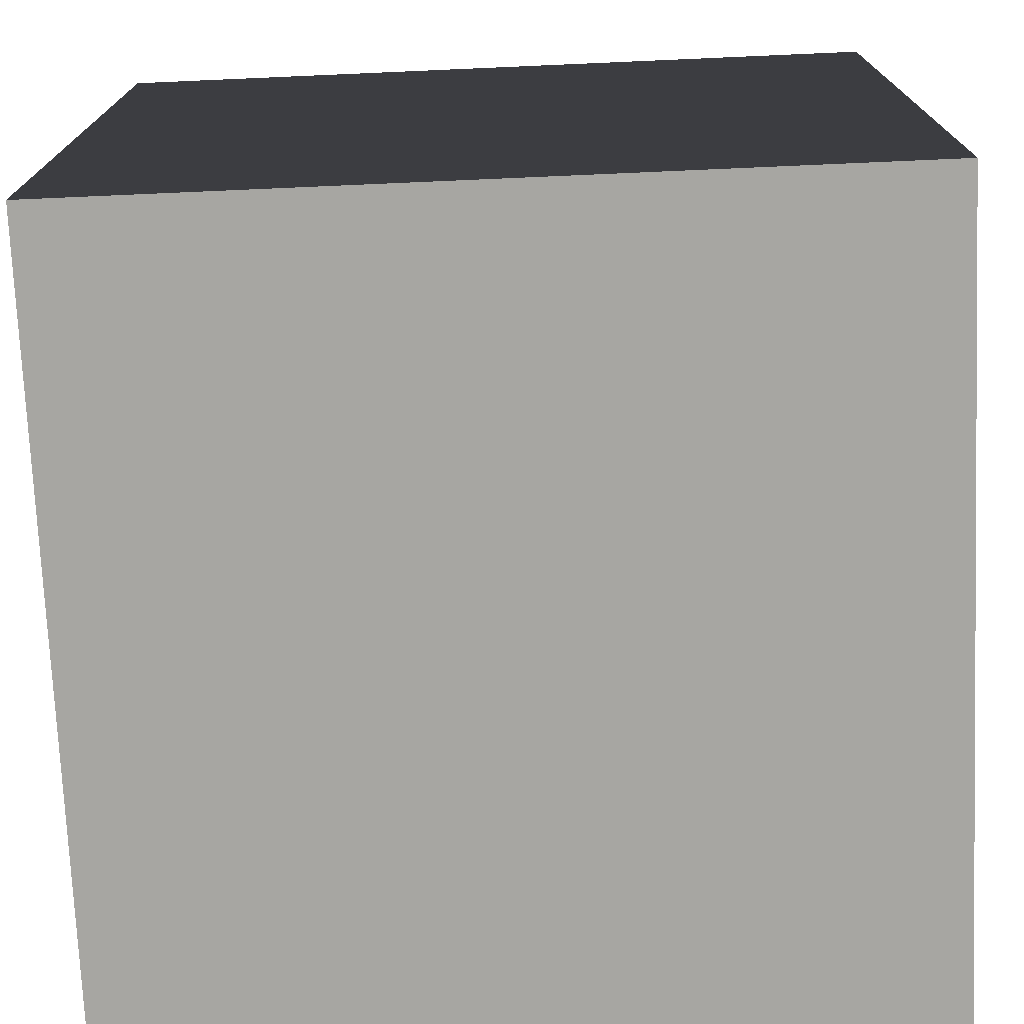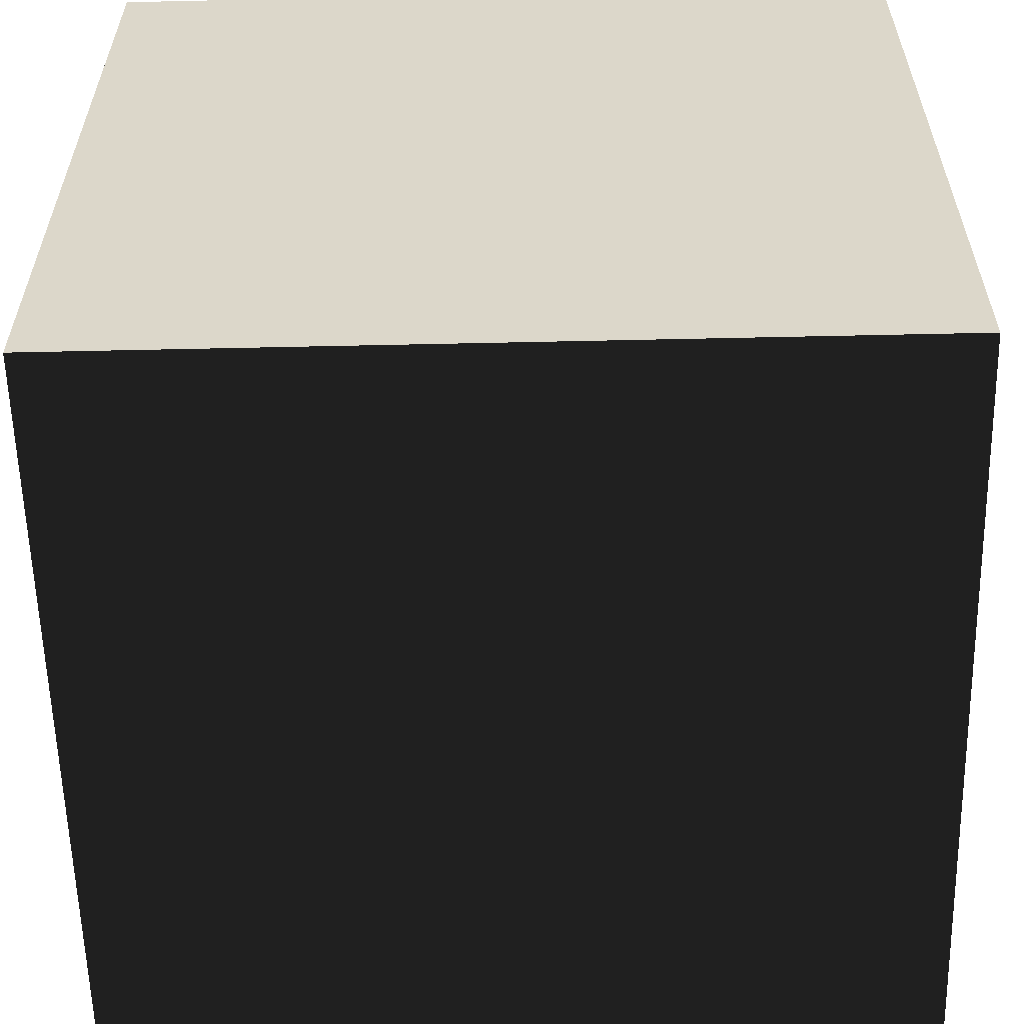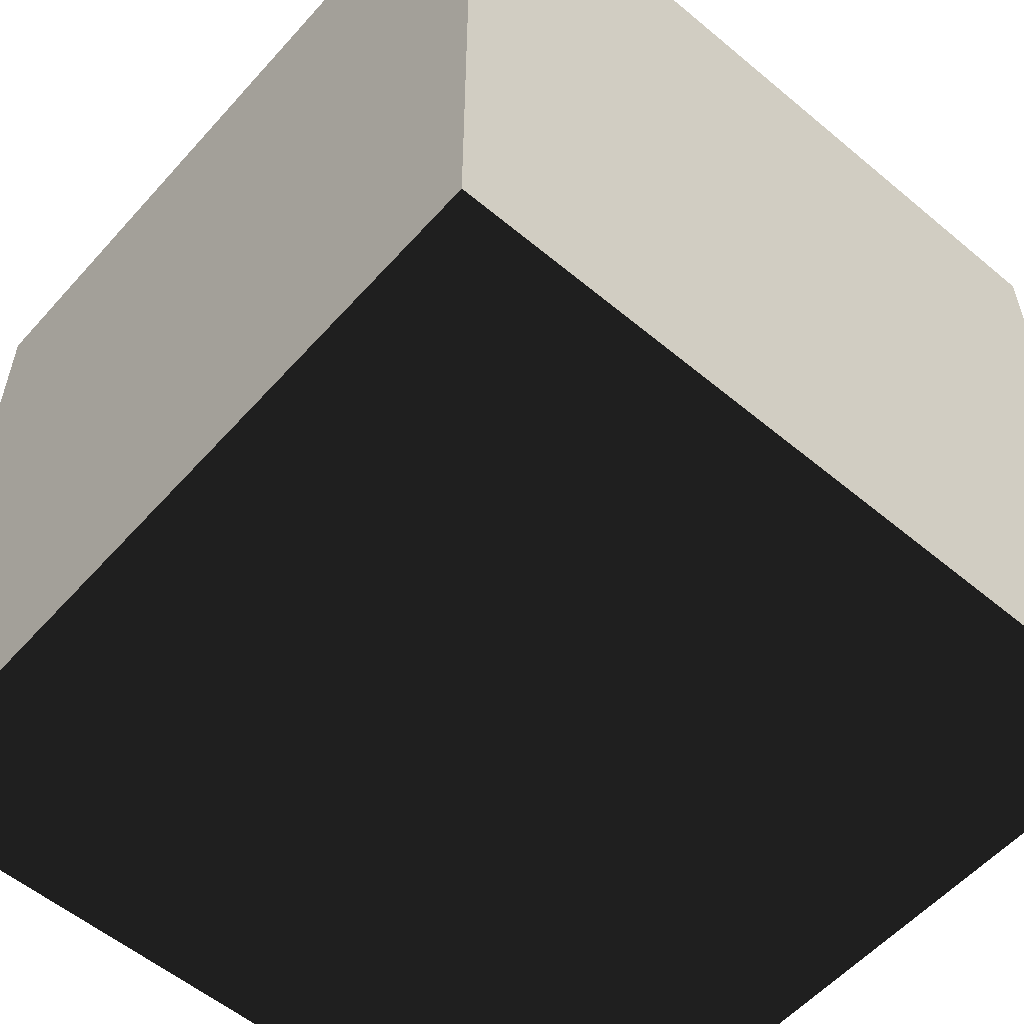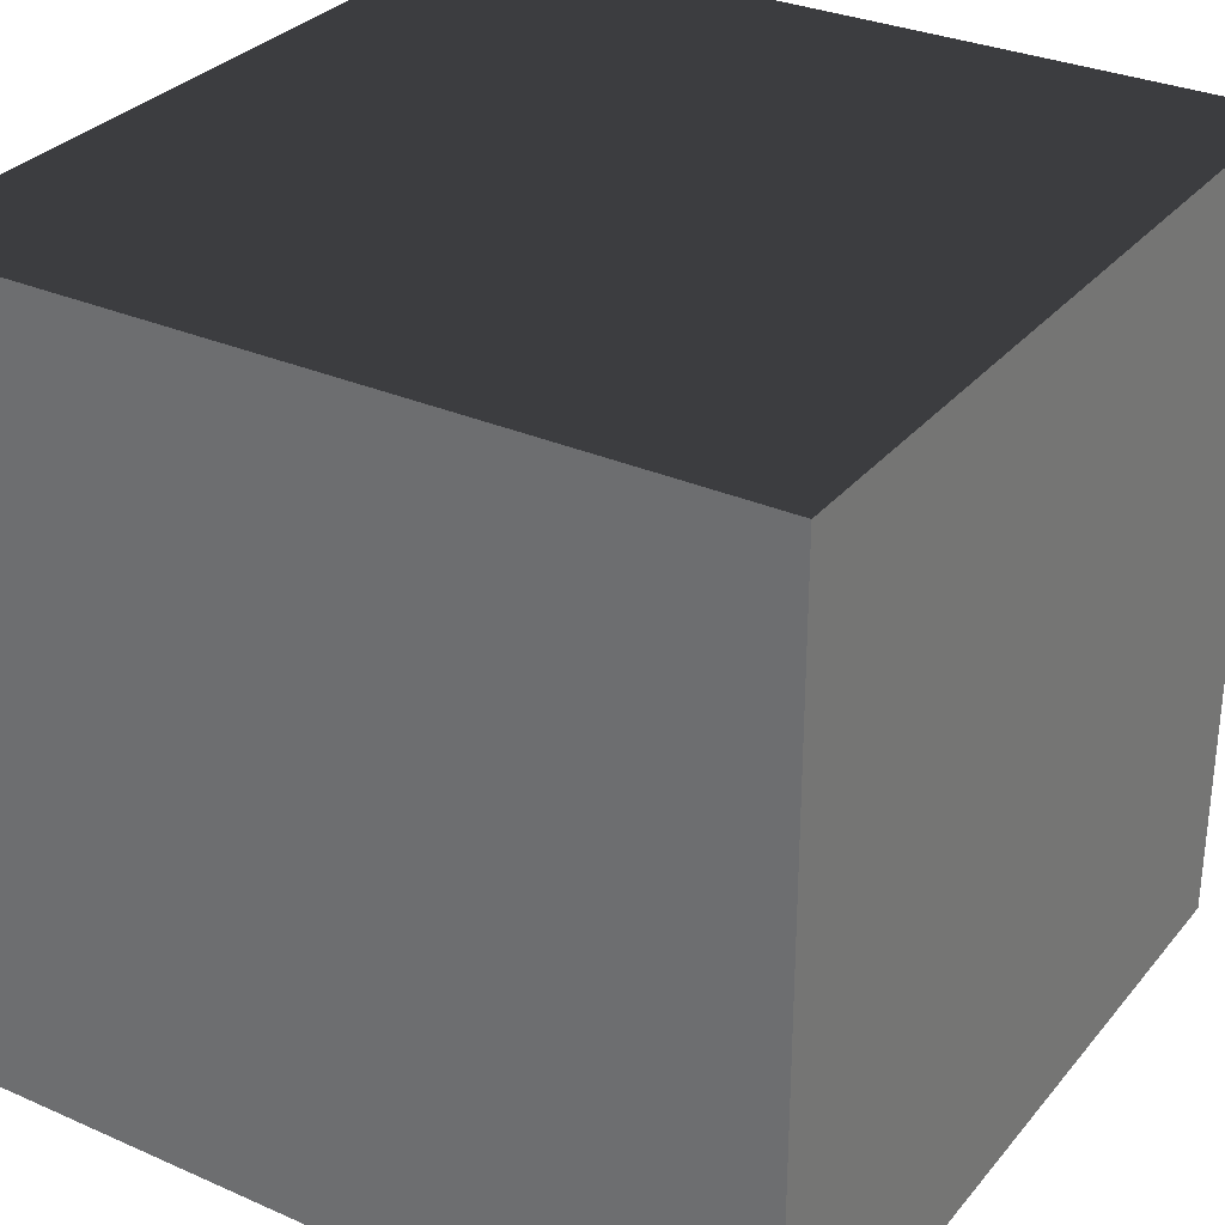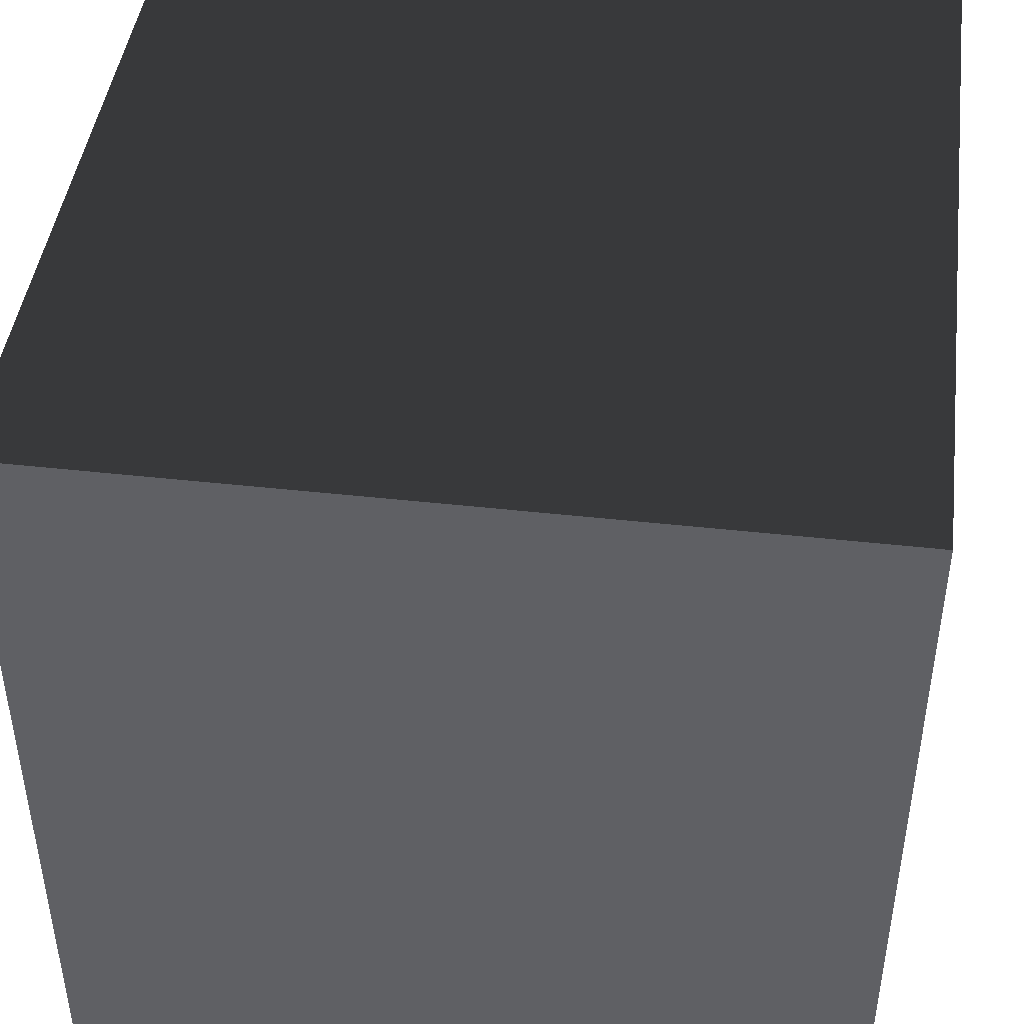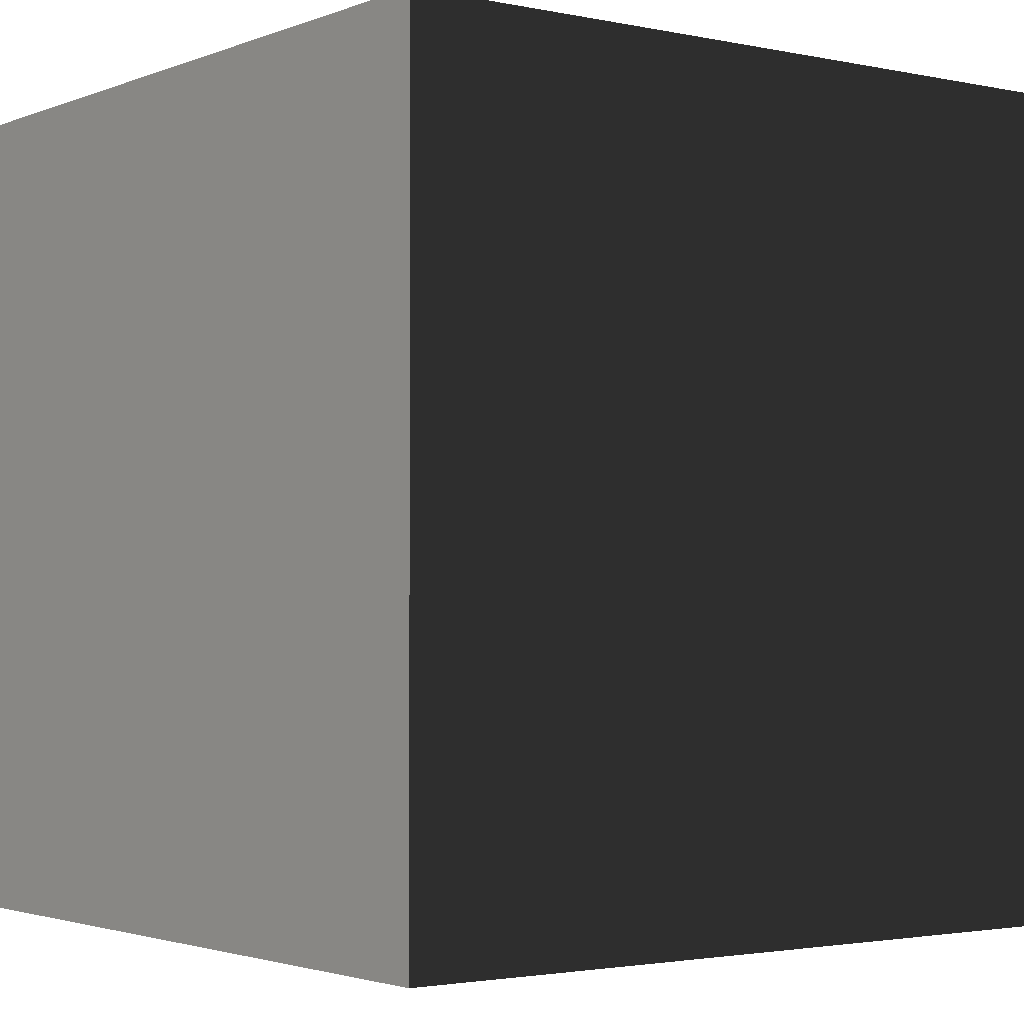
<metadata>
{"format":"obj","ext":"obj","renderer":"f3d","projection":"perspective","resolution":1024,"background":"white","views":[{"elev":-74.0,"azim":-177.5,"up":"+Y"},{"elev":-58.9,"azim":91.3,"up":"+Z"},{"elev":-56.3,"azim":-41.1,"up":"+Z"},{"elev":31.0,"azim":32.2,"up":"+Z"},{"elev":44.6,"azim":-172.6,"up":"+Z"},{"elev":-2.3,"azim":143.3,"up":"+Y"}]}
</metadata>
<code>
o 0cube
v -0.5 -0.5 0.5
v 0.5 -0.5 0.5
v 0.5 0.5 0.5
v -0.5 0.5 0.5
v 0.5 -0.5 -0.5
v -0.5 -0.5 -0.5
v -0.5 0.5 -0.5
v 0.5 0.5 -0.5
f 2 4 1
f 6 8 5
f 3 7 4
f 1 7 6
f 5 3 2
f 5 1 6
f 2 3 4
f 6 7 8
f 3 8 7
f 1 4 7
f 5 8 3
f 5 2 1

</code>
